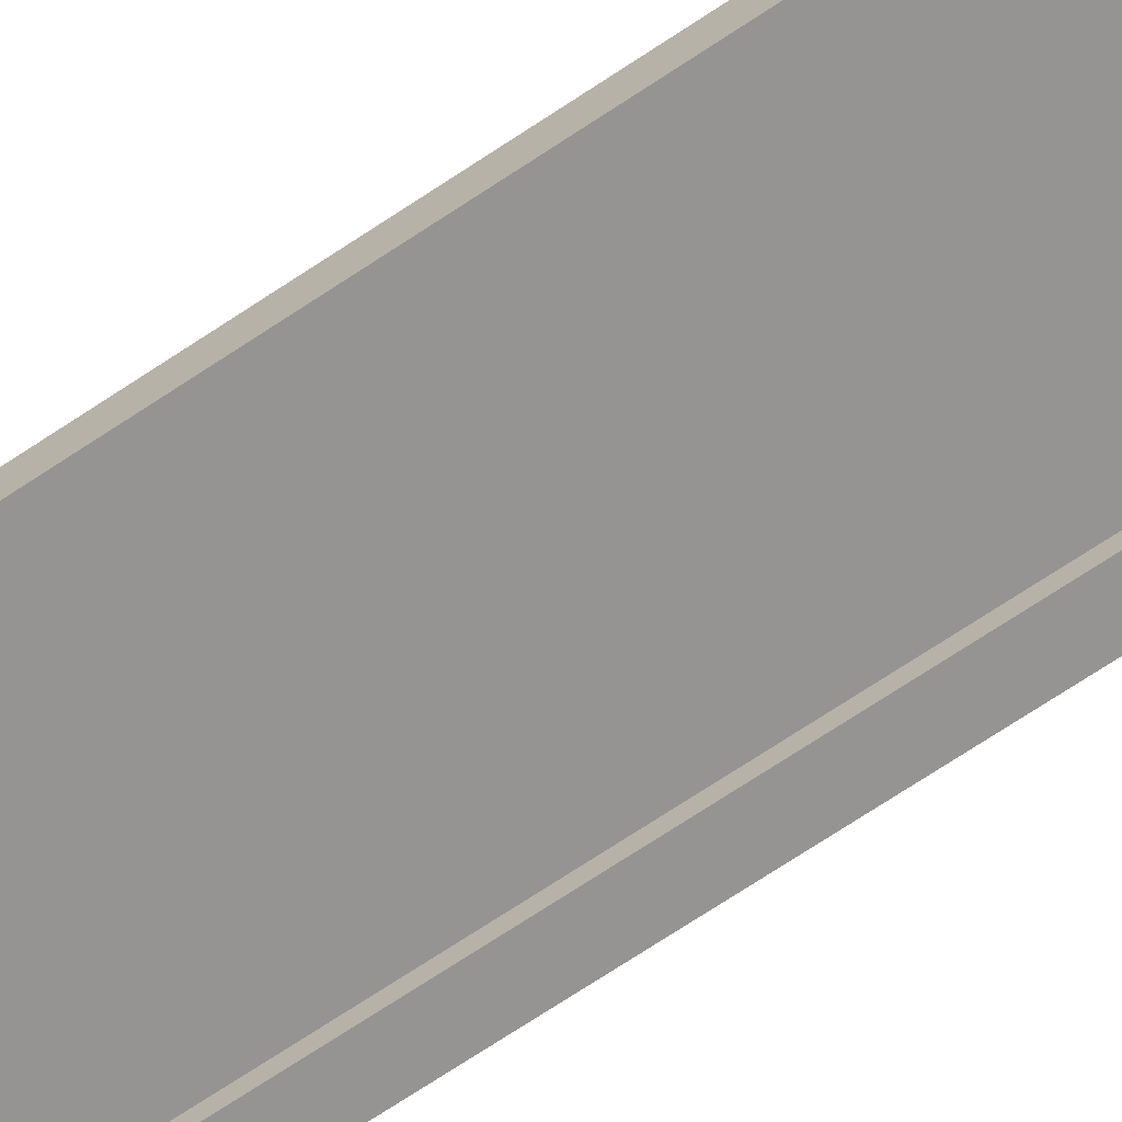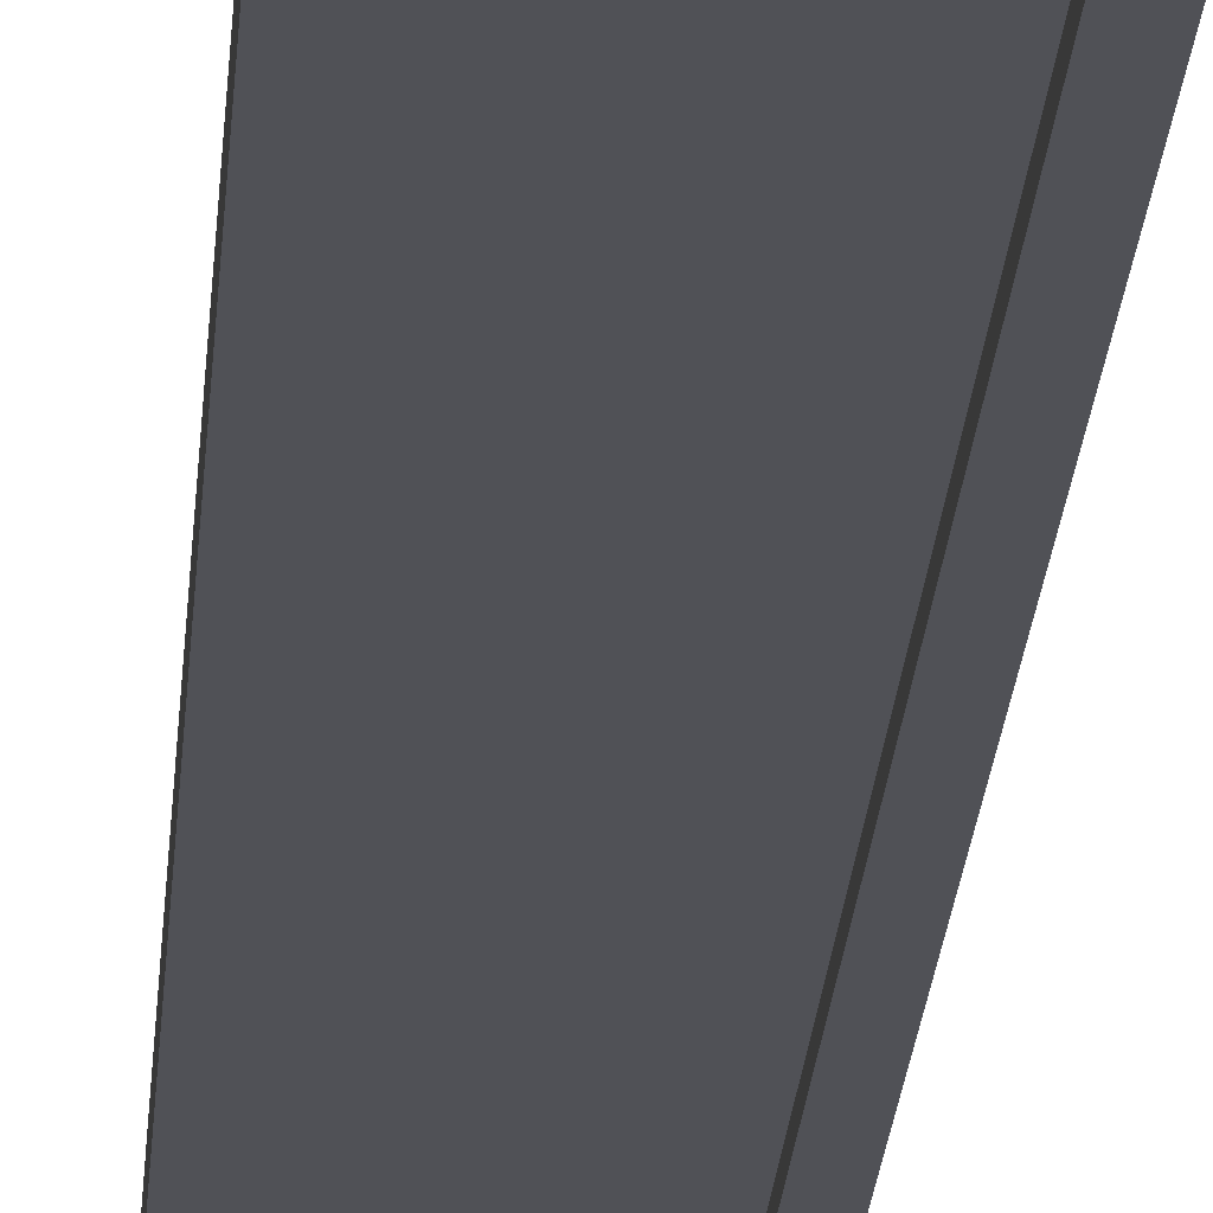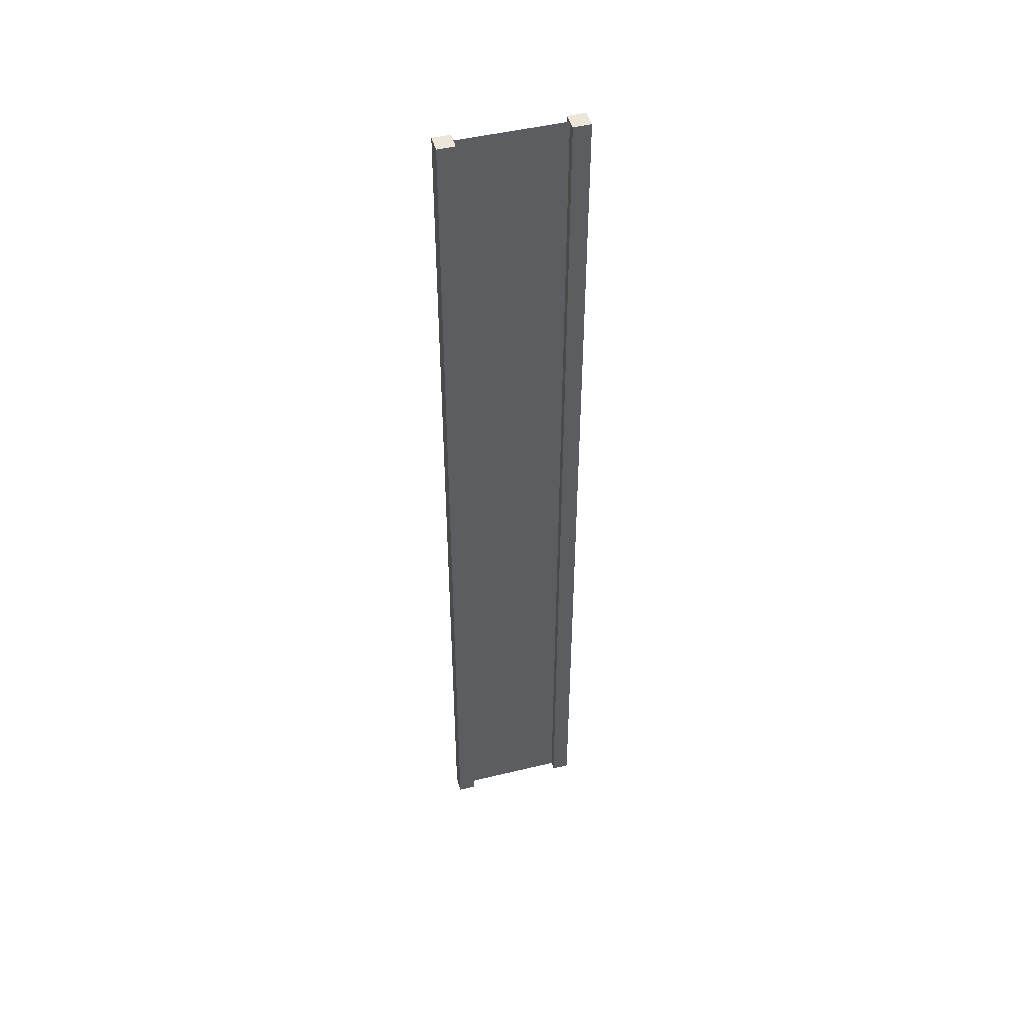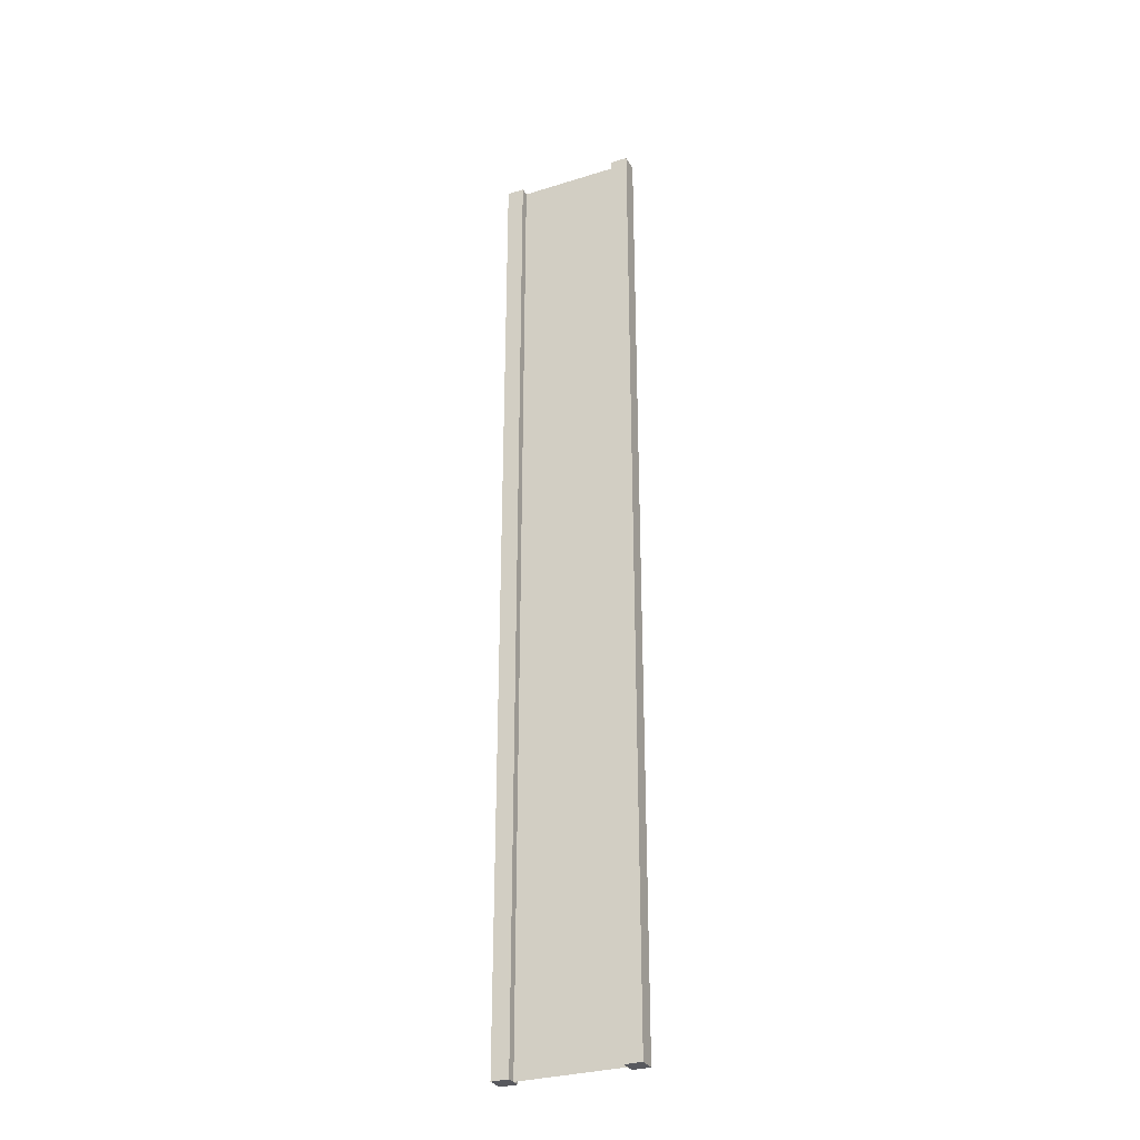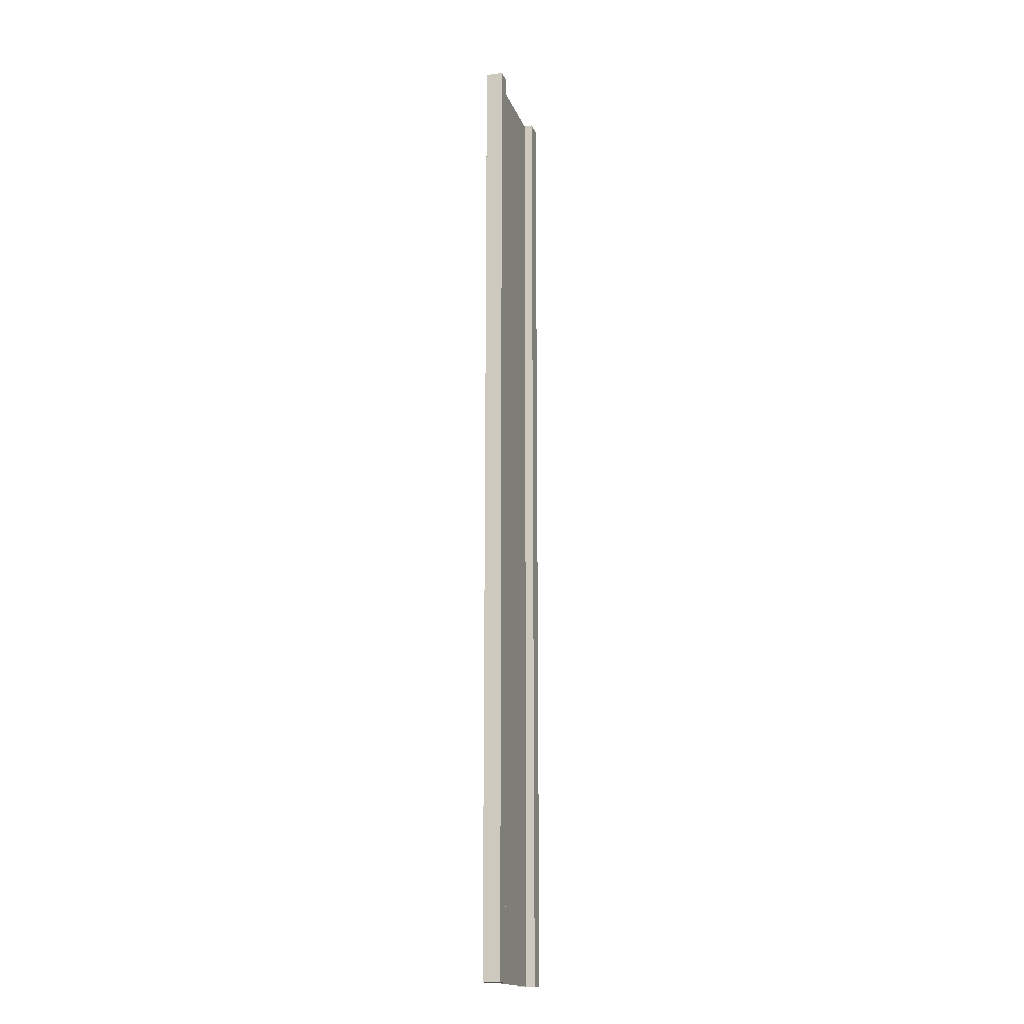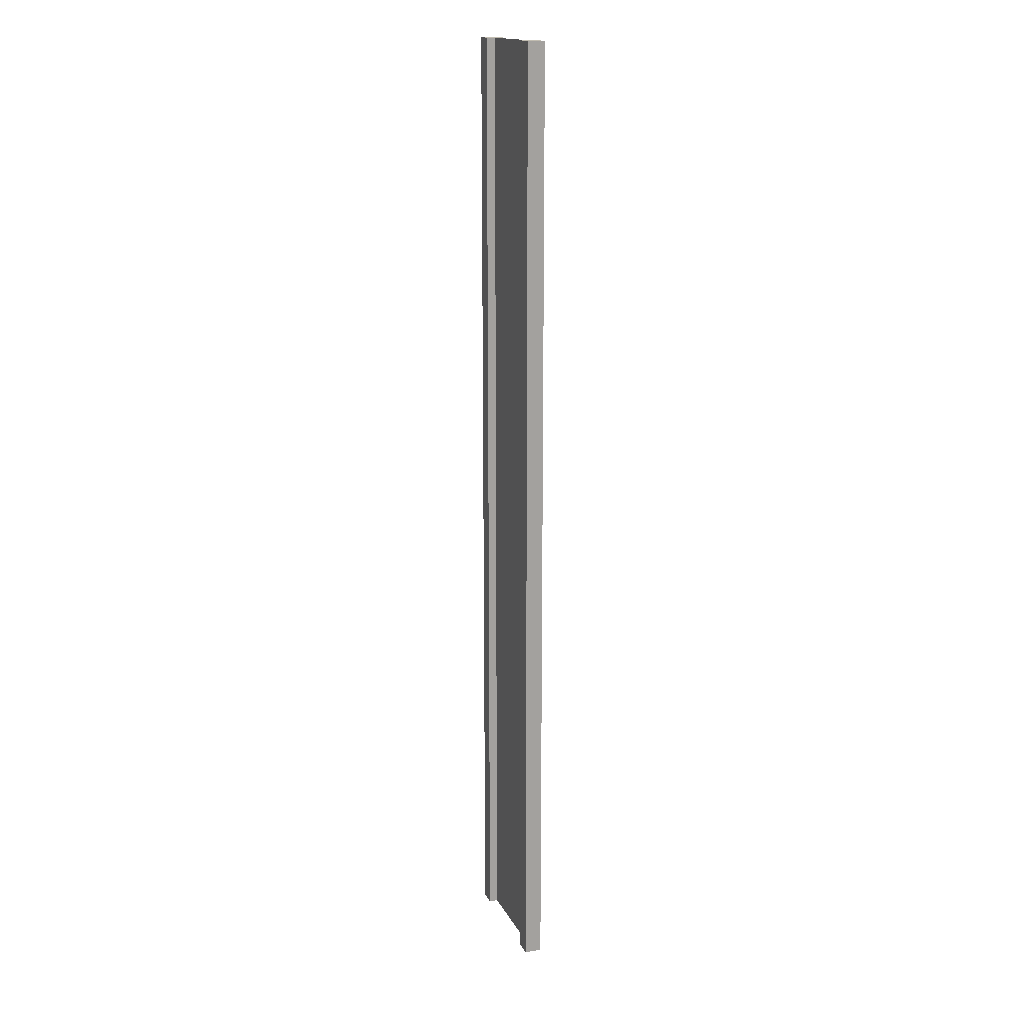
<metadata>
{"format":"obj","ext":"obj","renderer":"f3d","projection":"perspective","resolution":1024,"background":"white","views":[{"elev":-67.2,"azim":-55.7,"up":"+Z"},{"elev":-20.3,"azim":176.5,"up":"+Z"},{"elev":47.5,"azim":-15.3,"up":"+Y"},{"elev":-30.4,"azim":24.3,"up":"+Y"},{"elev":-16.9,"azim":106.3,"up":"+Y"},{"elev":16.4,"azim":70.5,"up":"+Y"}]}
</metadata>
<code>
v 0.75 -3 0.25
v 1 -3 0.25
v 0.75 11 0.25
v 1 11 0.25
v 1 -3 0.25
v 1 -3 -2.384e-07
v 1 11 0.25
v 1 11 -1.867e-07
v 1 -3 -2.384e-07
v 0.75 -3 -1.49e-07
v 1 11 -1.867e-07
v 0.75 11 2.495e-07
v -1 -3 4.768e-07
v -1 -3 0.25
v -1 11 5.642e-07
v -1 11 0.25
v 0.75 11 0.25
v 1 11 0.25
v 0.75 11 2.495e-07
v 1 11 -1.867e-07
v 0.75 -3 -1.49e-07
v 1 -3 -2.384e-07
v 0.75 -3 0.25
v 1 -3 0.25
v -0.75 -3 3.874e-07
v -0.75 -3 0.25
v -1 -3 4.768e-07
v -1 -3 0.25
v -0.75 11 6.758e-07
v -0.75 -3 3.874e-07
v -1 11 5.642e-07
v -1 -3 4.768e-07
v -0.75 -3 0.25
v -0.75 11 0.25
v -1 -3 0.25
v -1 11 0.25
v -0.75 11 0.25
v -0.75 11 6.758e-07
v -1 11 0.25
v -1 11 5.642e-07
v 0.75 -3 0.25
v 0.75 11 0.25
v 0.75 -3 -1.49e-07
v 0.75 11 2.495e-07
v -0.75 11 0.25
v -0.75 -3 0.25
v -0.75 11 6.758e-07
v -0.75 -3 3.874e-07
v 0.75 -3 0.125
v 0.75 11 0.125
v -0.75 -3 0.125
v -0.75 11 0.125
g submesh0
f 1 2 3
f 2 4 3
f 5 6 7
f 6 8 7
f 9 10 11
f 10 12 11
f 13 14 15
f 14 16 15
f 17 18 19
f 18 20 19
f 21 22 23
f 22 24 23
f 25 26 27
f 26 28 27
f 29 30 31
f 30 32 31
f 33 34 35
f 34 36 35
f 37 38 39
f 38 40 39
f 41 42 43
f 42 44 43
f 45 46 47
f 46 48 47
g submesh1
f 49 50 51
f 50 52 51

</code>
